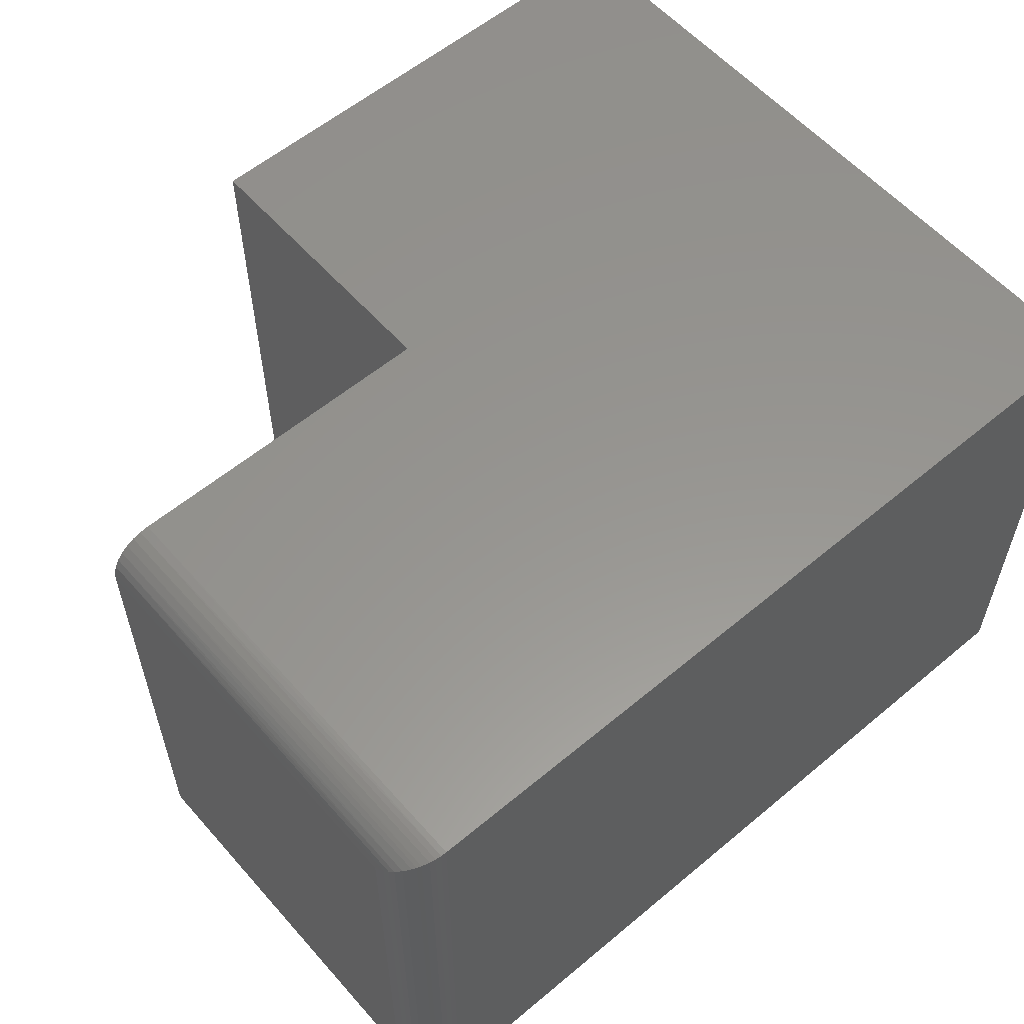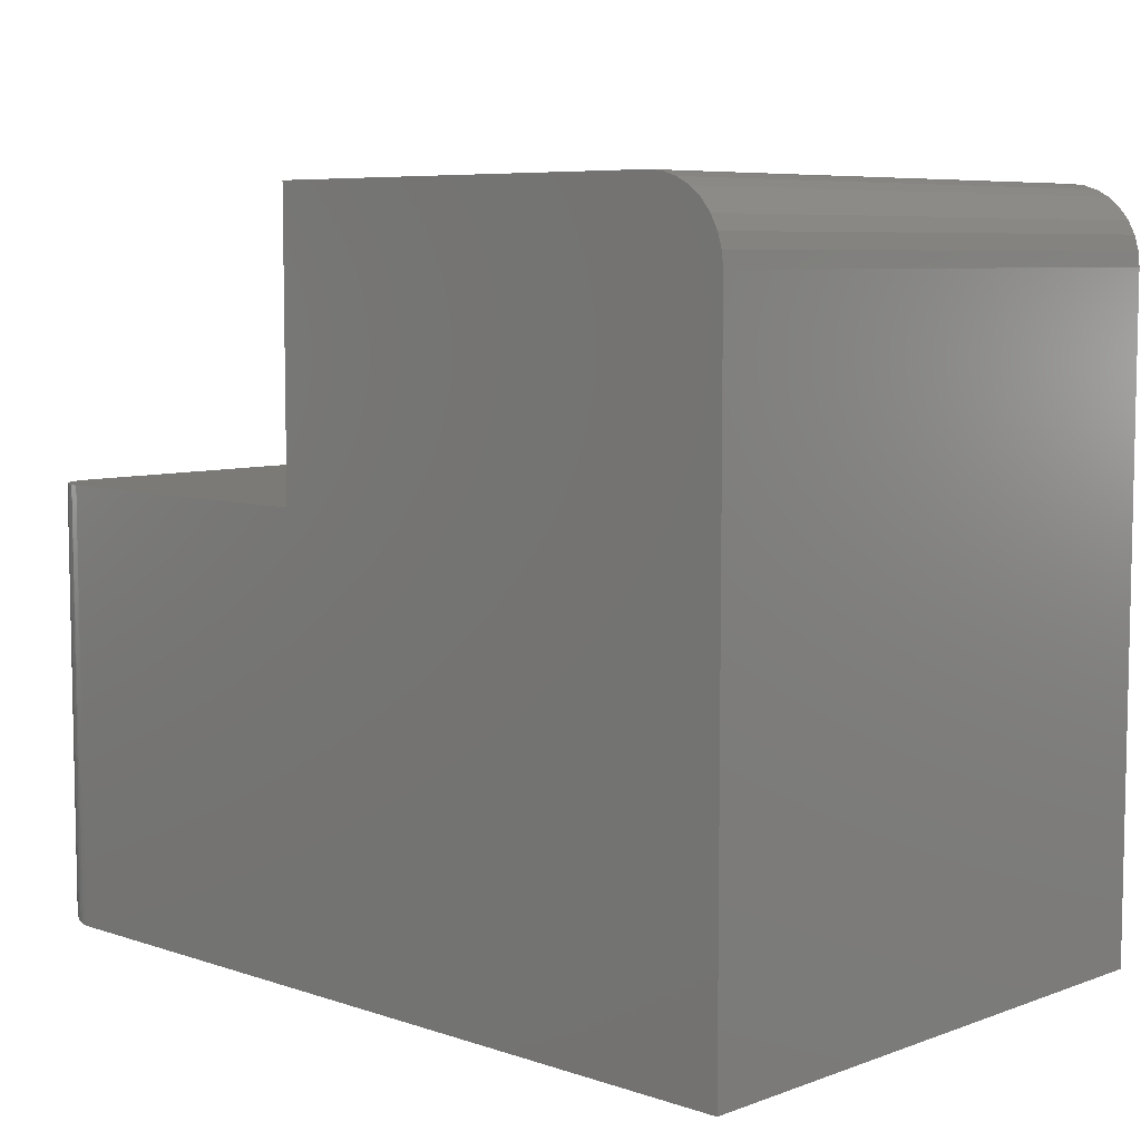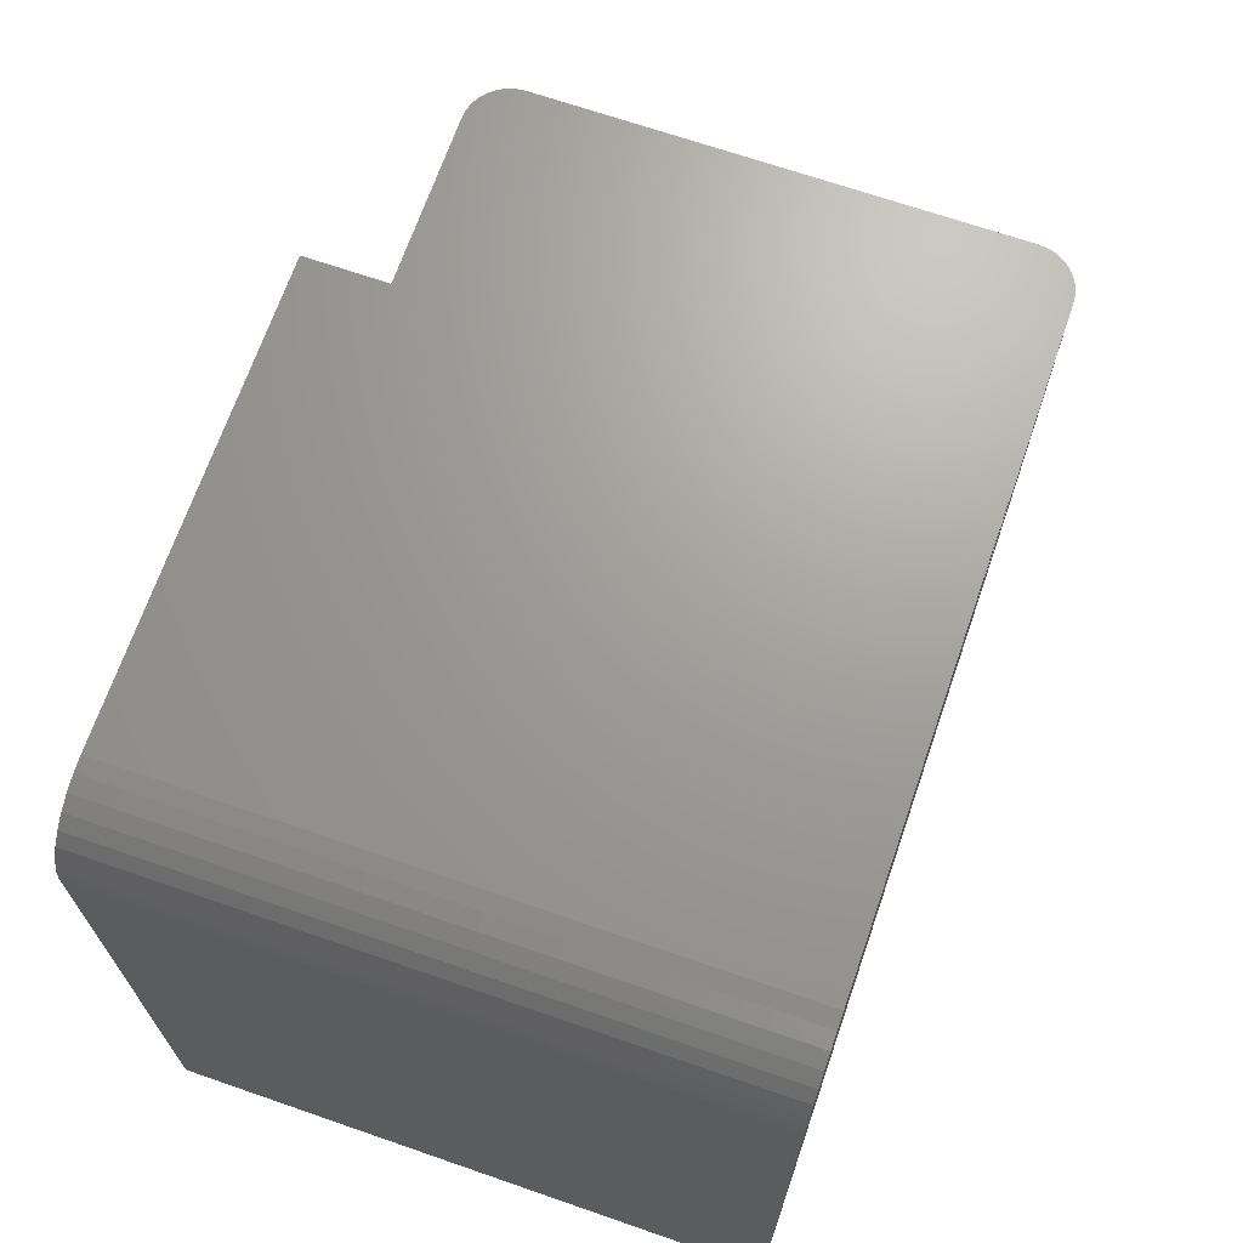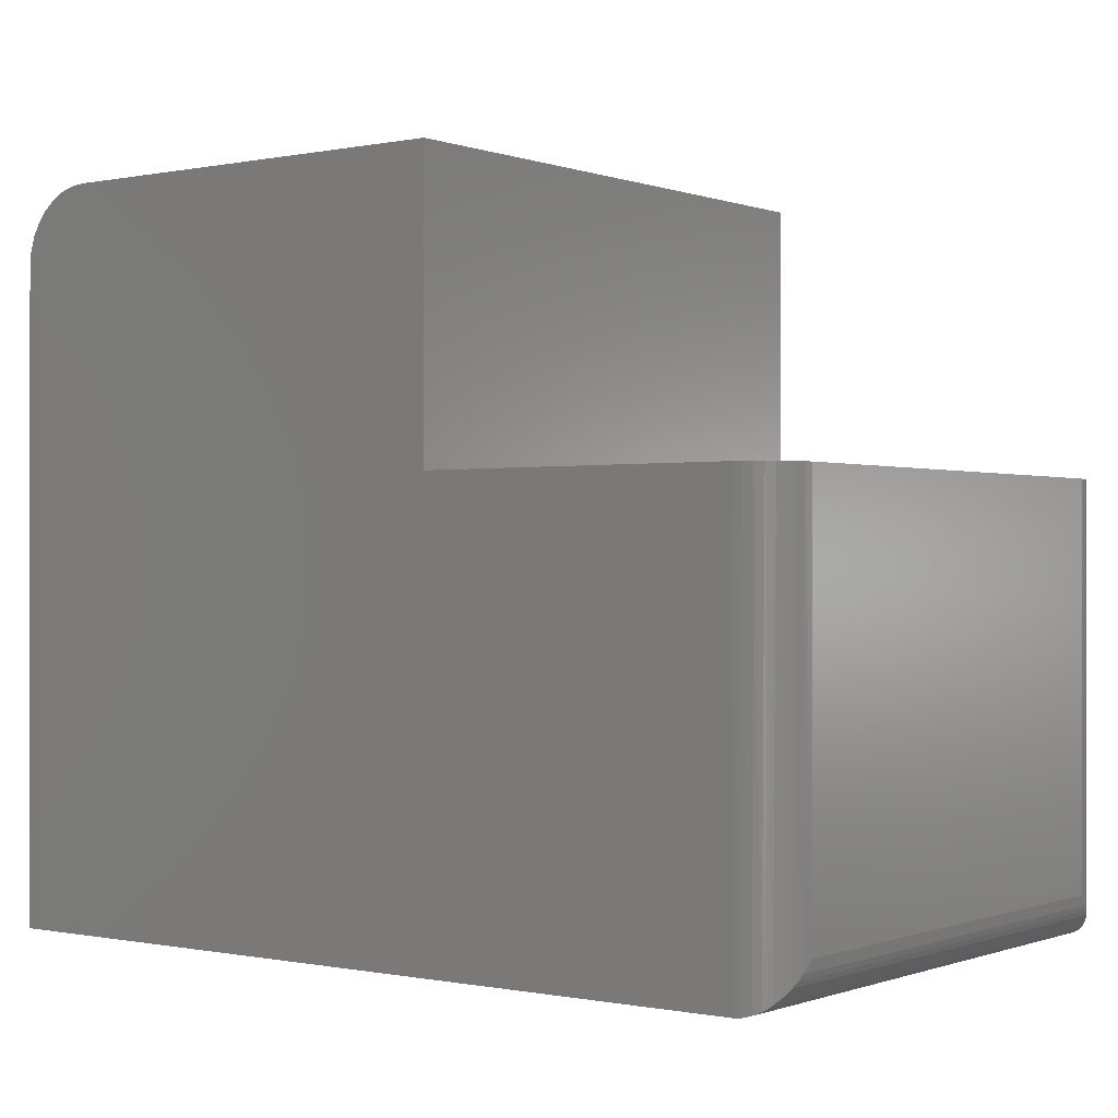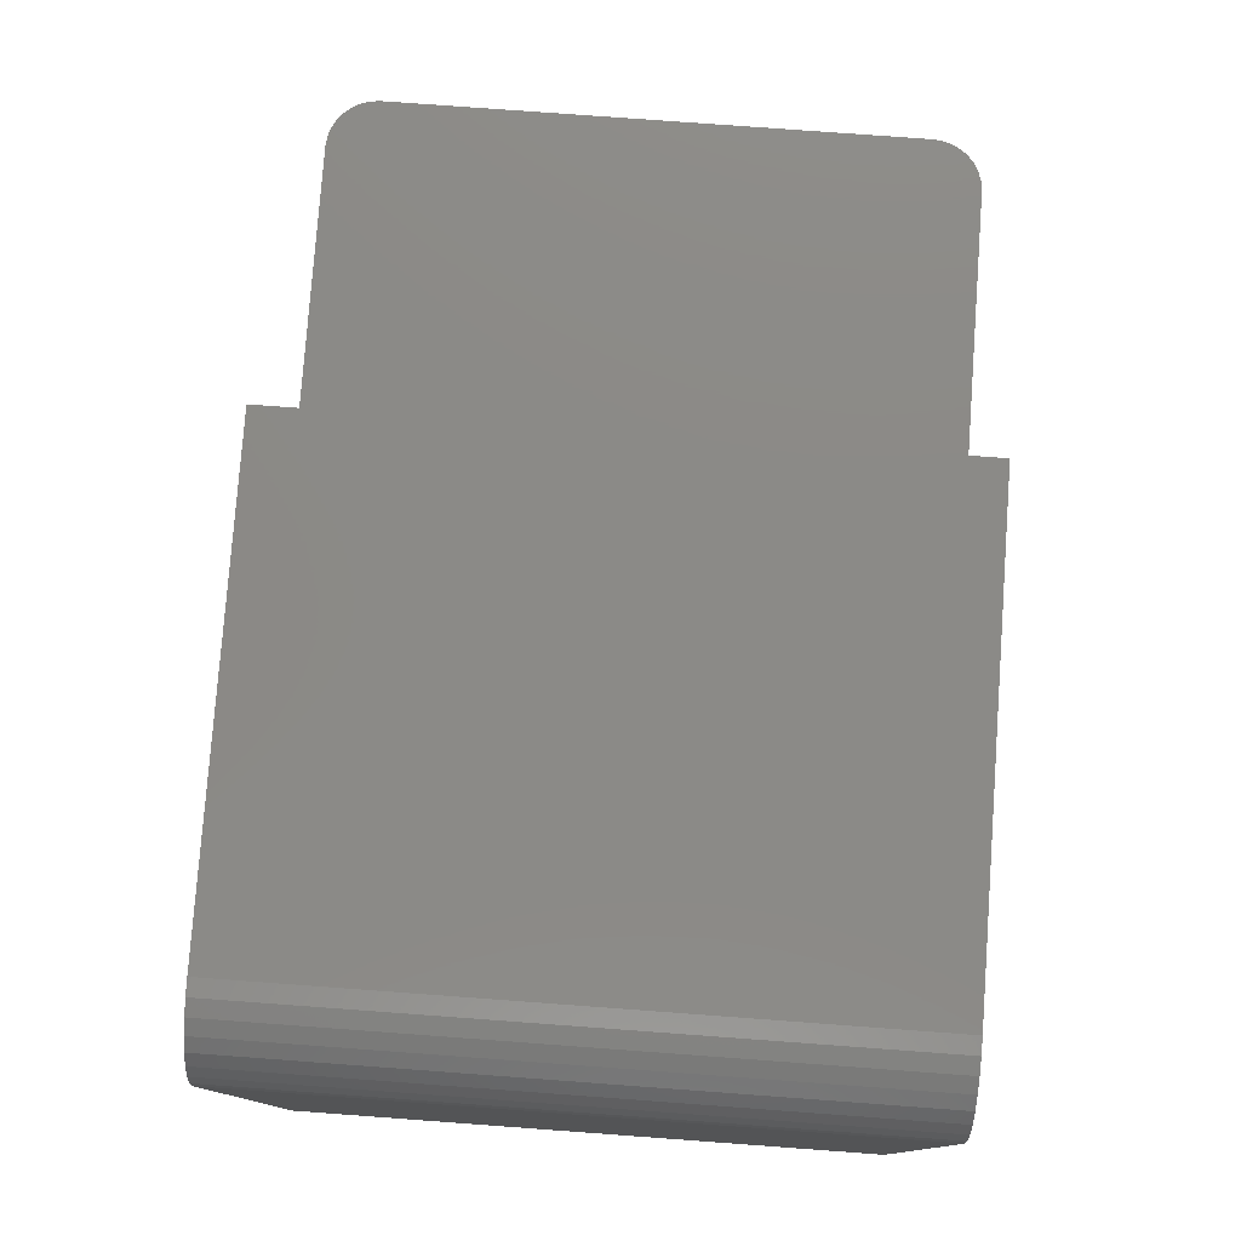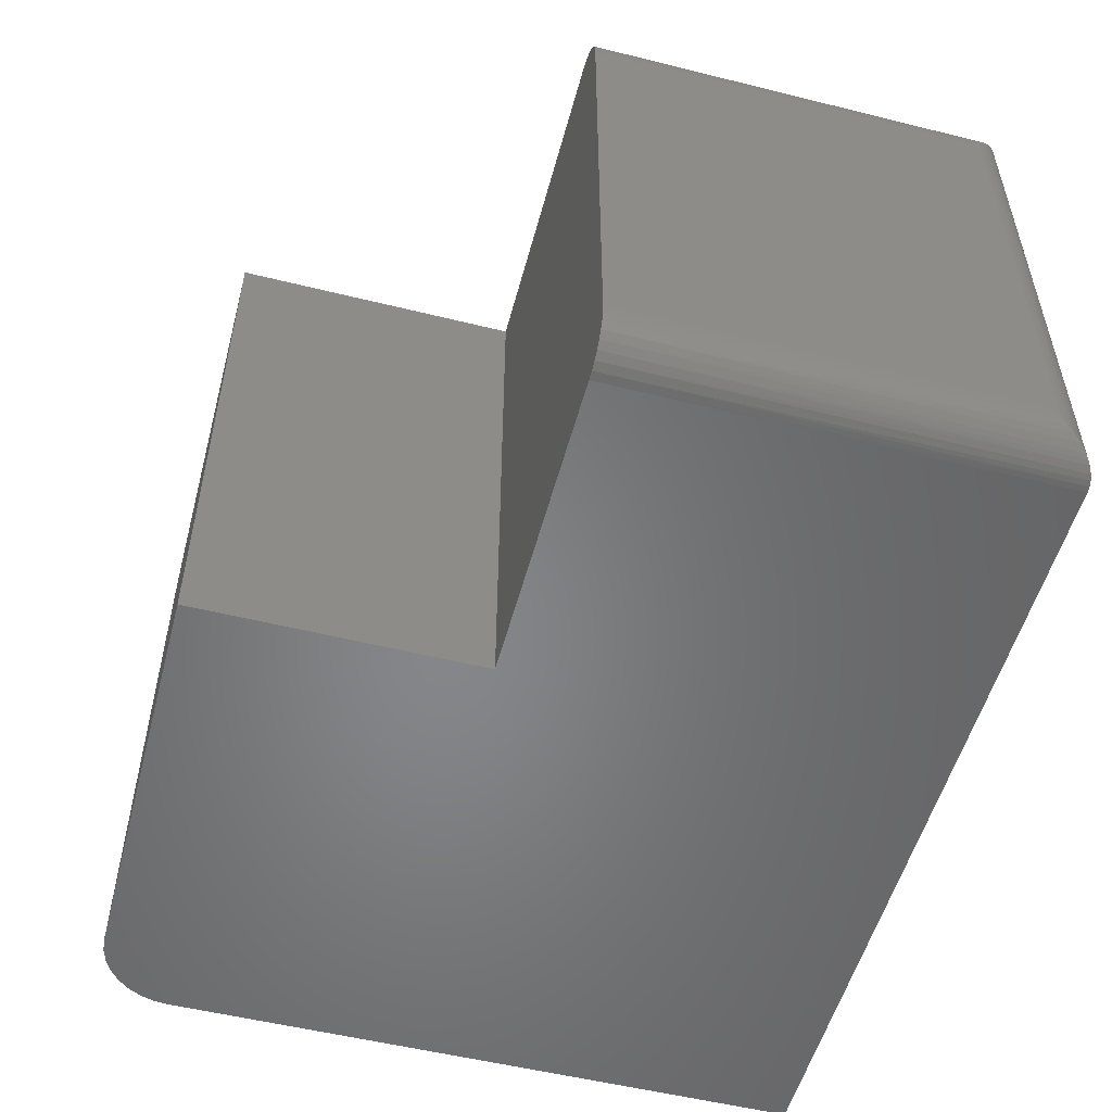
<metadata>
{"format":"stl","ext":"stl","renderer":"f3d","projection":"perspective","resolution":1024,"background":"white","views":[{"elev":57.8,"azim":139.1,"up":"+Y"},{"elev":7.0,"azim":-136.1,"up":"+Z"},{"elev":68.6,"azim":-70.9,"up":"+Z"},{"elev":-0.2,"azim":37.1,"up":"+Z"},{"elev":78.5,"azim":-85.8,"up":"+Z"},{"elev":-53.2,"azim":75.1,"up":"+Y"}]}
</metadata>
<code>
# stl→obj: 66 verts, 128 faces
v 0.5625 -0.2422 0.4531
v 0.5804 -0.2386 0.4531
v 0.2344 -0.2422 0.4531
v 0.5716 -0.2413 0.4531
v 0.5625 0.3536 0.4531
v 0.5804 0.3501 0.4531
v 0.5716 0.3527 0.4531
v 0.5956 -0.2285 0.4531
v 0.6015 -0.2214 0.4531
v 0.6058 -0.2133 0.4531
v 0.2344 0.3536 0.4531
v 0.6085 -0.2045 0.4531
v 0.6094 -0.1953 0.4531
v 0.6094 0.3067 0.4531
v 0.6085 0.3159 0.4531
v 0.6058 0.3247 0.4531
v 0.6015 0.3328 0.4531
v 0.5956 0.3399 0.4531
v 0.5885 0.3457 0.4531
v 0.5885 -0.2343 0.4531
v 0.2344 -0.2422 0.75
v 0.2344 0.3536 0.75
v 0.6094 -0.1953 0.04688
v 0.6094 0.3067 0.04688
v 0.608 -0.2066 0.03561
v 0.5683 -0.2418 0.0003595
v 0.5625 -0.2422 0
v 0.6063 -0.2121 0.03013
v 0.6038 -0.2174 0.02477
v 0.5994 -0.2242 0.01796
v 0.5935 -0.2304 0.01174
v 0.59 -0.2332 0.00894
v 0.5862 -0.2358 0.006413
v 0.5793 -0.2391 0.003121
v 0.5739 -0.2408 0.001402
v 0.5683 0.3533 0.0003595
v 0.5625 0.3536 0
v 0.608 0.318 0.03561
v 0.5739 0.3522 0.001402
v 0.5793 0.3505 0.003121
v 0.5862 0.3472 0.006413
v 0.59 0.3447 0.00894
v 0.5935 0.3419 0.01174
v 0.5994 0.3357 0.01796
v 0.6038 0.3288 0.02477
v 0.6063 0.3235 0.03013
v -0.2109 -0.2422 0.75
v -0.2262 -0.2422 0.7485
v -0.2408 -0.2422 0.7441
v -0.2543 -0.2422 0.7368
v -0.2662 -0.2422 0.7271
v -0.2759 -0.2422 0.7153
v -0.2831 -0.2422 0.7018
v -0.2876 -0.2422 0.6871
v -0.2891 -0.2422 0.6719
v -0.2891 -0.2422 0
v -0.2109 0.3536 0.75
v -0.2891 0.3536 0
v -0.2891 0.3536 0.6719
v -0.2876 0.3536 0.6871
v -0.2831 0.3536 0.7018
v -0.2759 0.3536 0.7153
v -0.2662 0.3536 0.7271
v -0.2543 0.3536 0.7368
v -0.2408 0.3536 0.7441
v -0.2262 0.3536 0.7485
f 1 2 3
f 1 4 2
f 5 6 7
f 8 9 10
f 11 3 12
f 11 12 13
f 11 13 14
f 11 14 15
f 11 15 16
f 11 16 17
f 11 17 18
f 11 18 19
f 11 19 6
f 11 6 5
f 12 3 2
f 12 2 20
f 12 20 8
f 12 8 10
f 21 3 22
f 22 3 11
f 23 24 13
f 13 24 14
f 23 12 25
f 23 13 12
f 1 26 4
f 1 27 26
f 25 12 10
f 10 28 25
f 29 28 10
f 10 9 29
f 29 9 30
f 30 9 8
f 30 8 31
f 31 8 20
f 20 32 31
f 33 32 20
f 20 2 33
f 33 2 34
f 34 2 4
f 4 35 34
f 35 4 26
f 5 36 37
f 5 7 36
f 14 38 15
f 14 24 38
f 7 39 36
f 40 39 7
f 7 6 40
f 41 40 6
f 6 19 41
f 41 19 42
f 43 42 19
f 19 18 43
f 44 43 18
f 18 17 44
f 45 44 17
f 17 16 45
f 45 16 46
f 38 46 16
f 16 15 38
f 47 48 49
f 47 49 50
f 47 50 51
f 47 51 52
f 47 52 53
f 47 53 54
f 47 54 55
f 47 55 56
f 27 1 56
f 56 1 3
f 56 3 47
f 47 3 21
f 11 57 22
f 58 59 60
f 58 60 61
f 58 61 62
f 58 62 63
f 58 63 64
f 58 64 65
f 58 65 66
f 58 66 57
f 58 57 11
f 58 11 5
f 58 5 37
f 47 21 57
f 57 21 22
f 58 56 59
f 59 56 55
f 59 55 60
f 60 55 54
f 60 54 61
f 61 54 53
f 61 53 62
f 62 53 52
f 62 52 63
f 63 52 51
f 63 51 64
f 64 51 50
f 64 50 65
f 65 50 49
f 65 49 66
f 66 49 48
f 66 48 57
f 57 48 47
f 56 58 27
f 27 58 37
f 24 25 38
f 24 23 25
f 26 39 35
f 35 39 40
f 35 40 34
f 34 40 41
f 34 41 33
f 33 41 42
f 33 42 32
f 32 42 43
f 32 43 31
f 31 43 44
f 31 44 30
f 30 44 45
f 30 45 29
f 29 45 46
f 29 46 28
f 28 46 38
f 28 38 25
f 27 37 26
f 26 37 36
f 26 36 39

</code>
